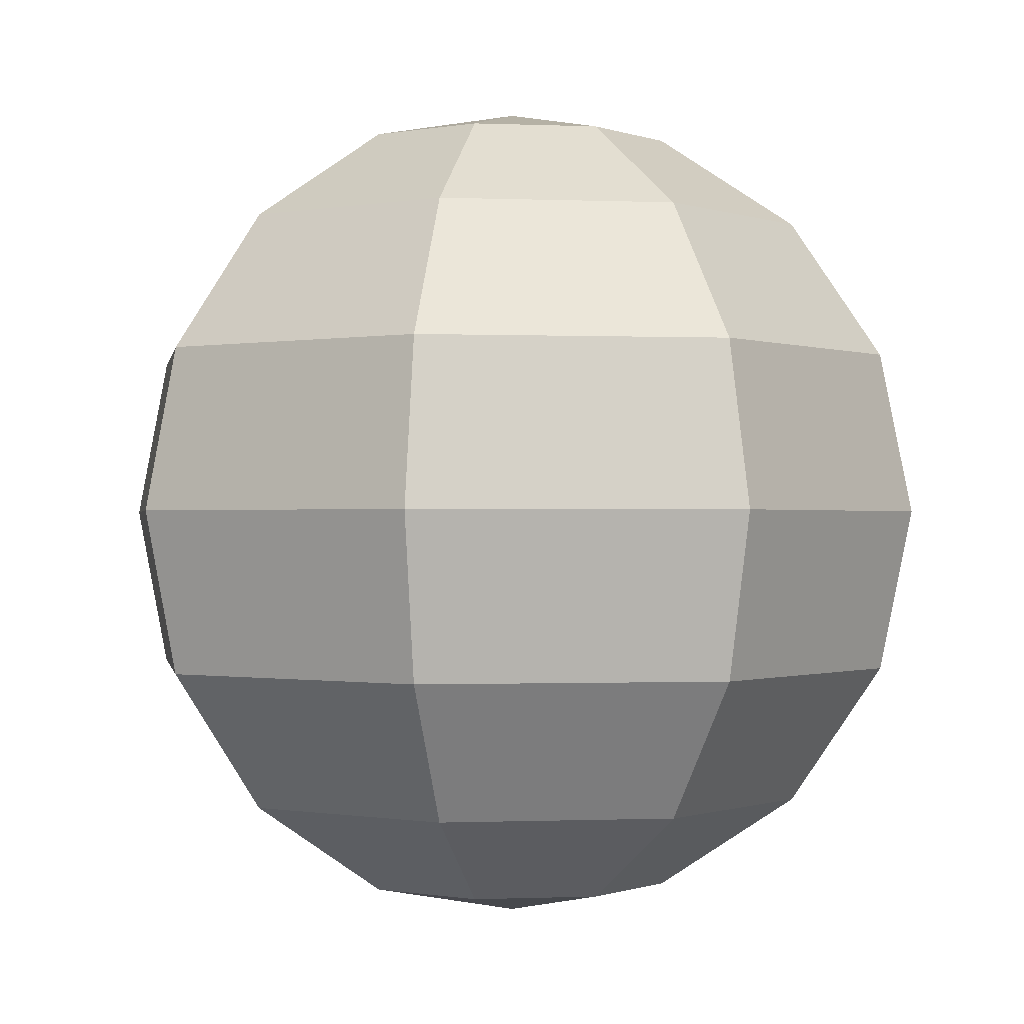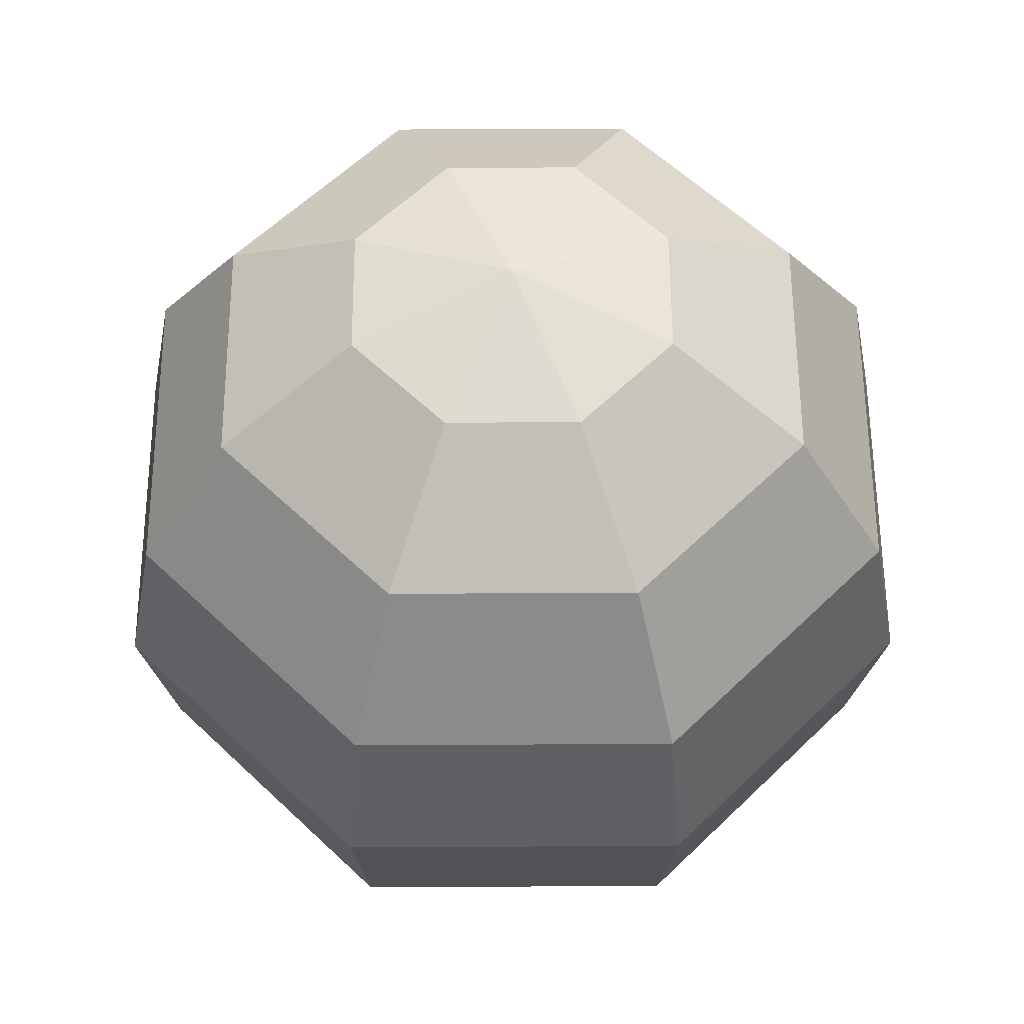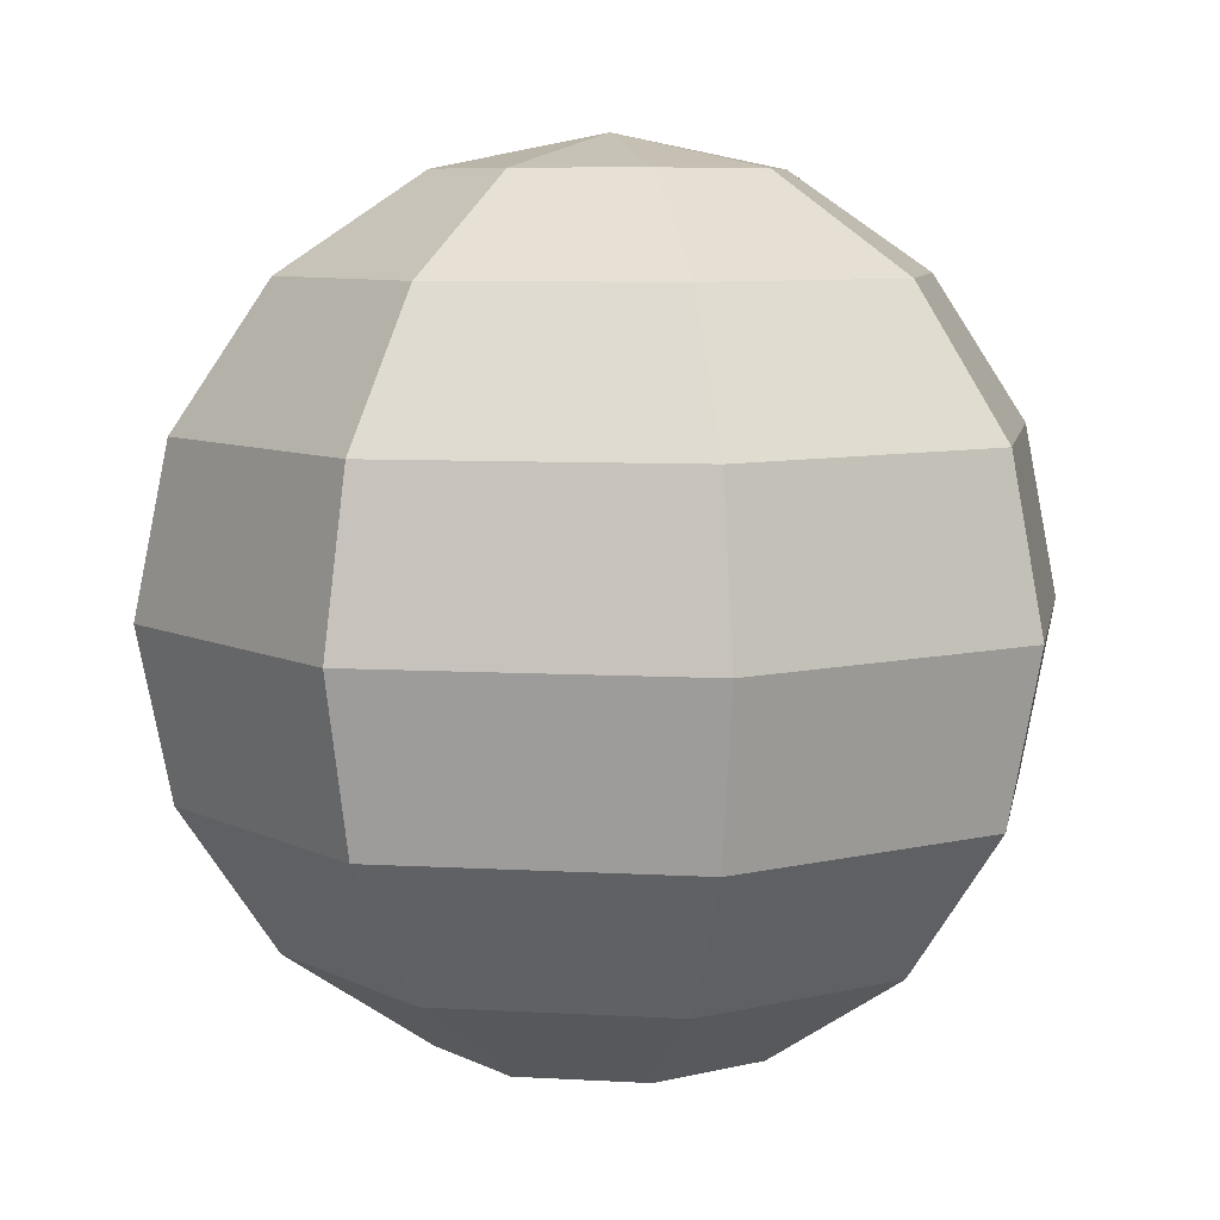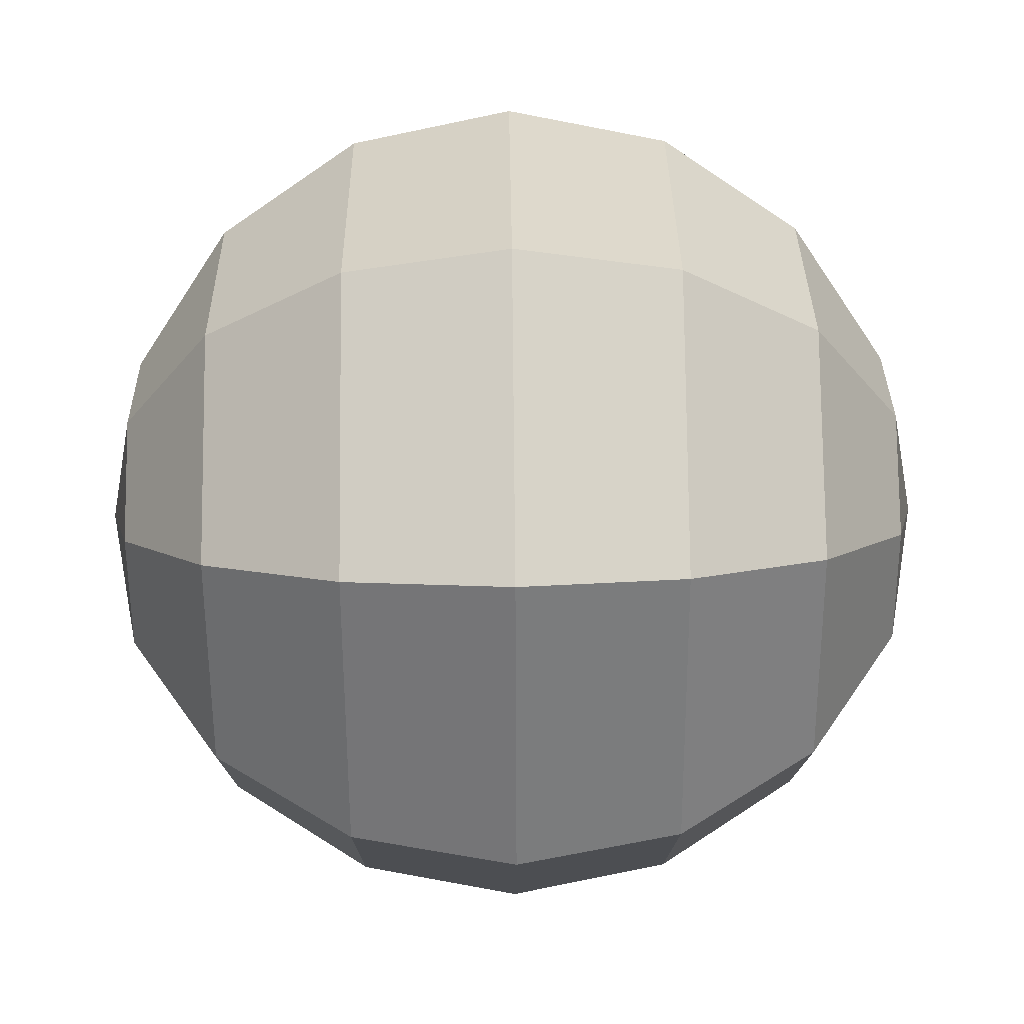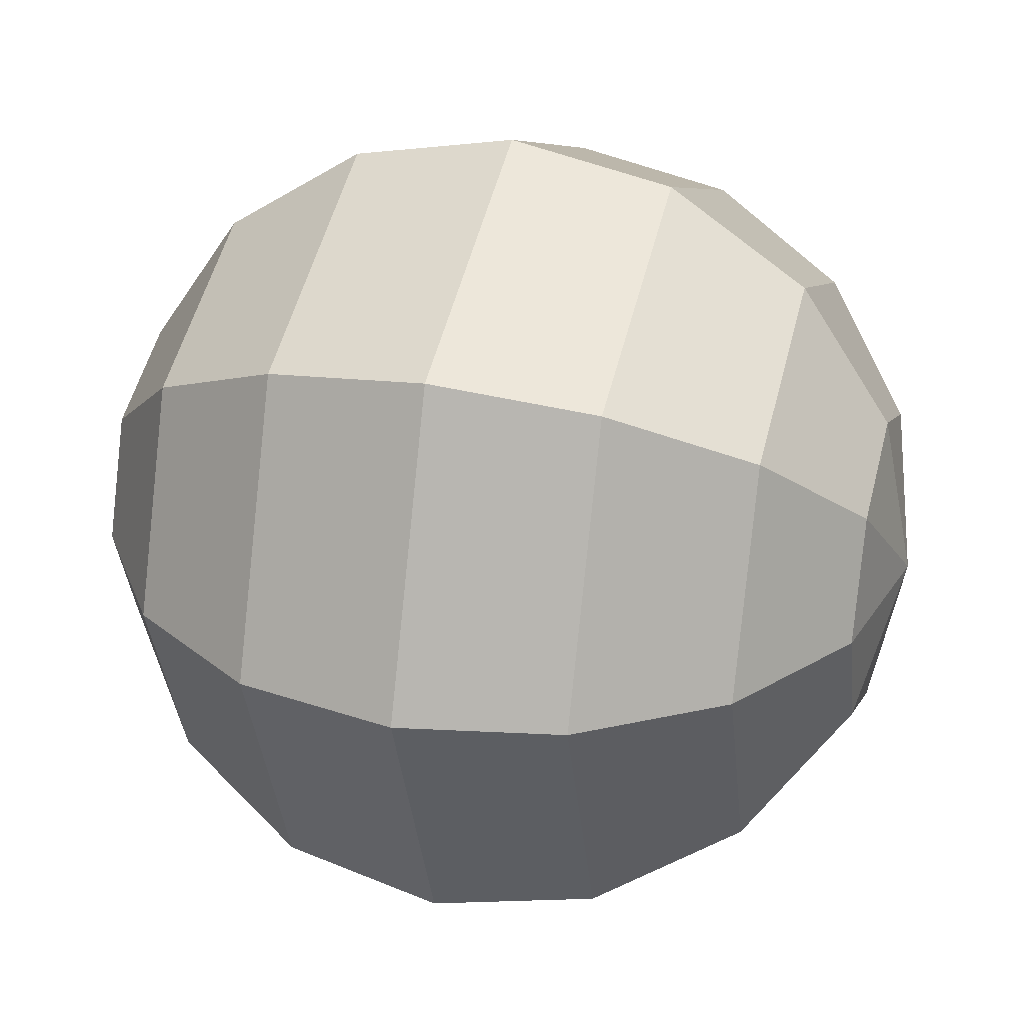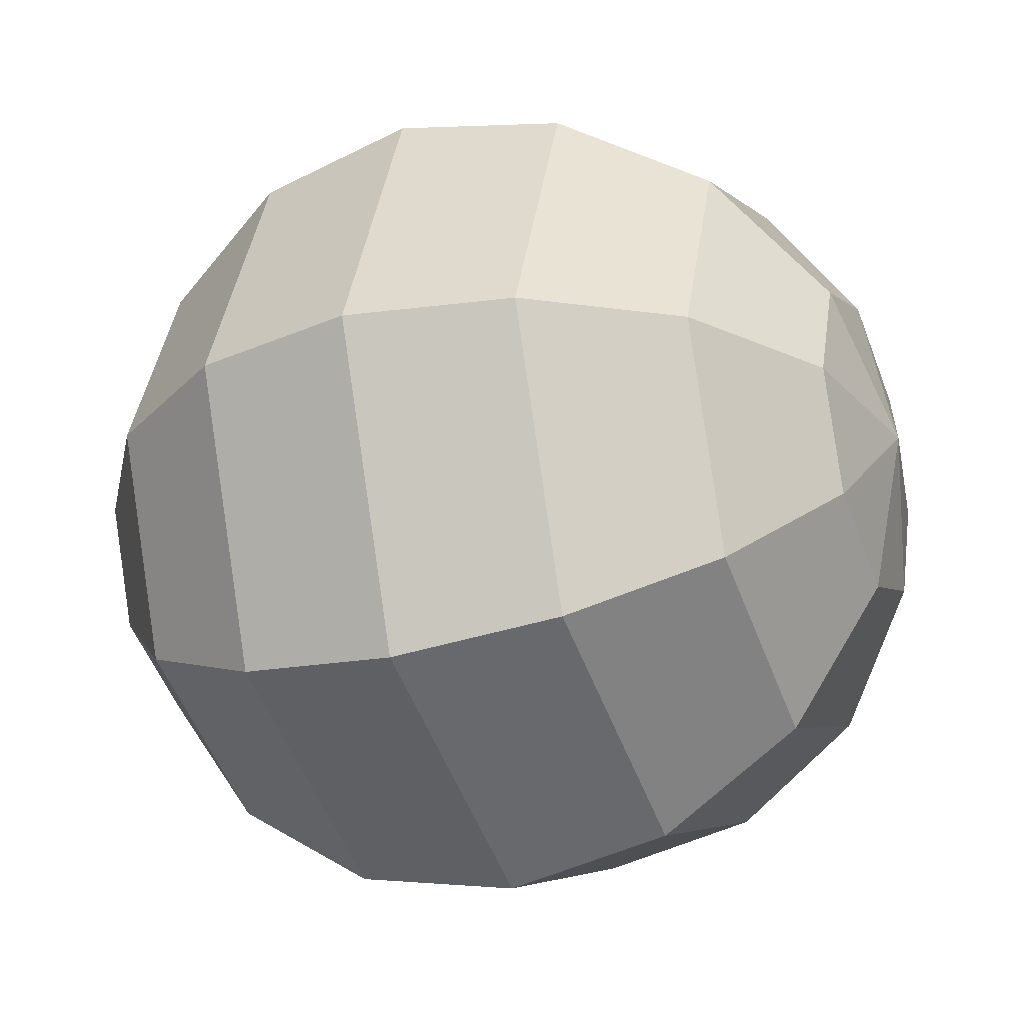
<metadata>
{"format":"obj","ext":"obj","renderer":"f3d","projection":"perspective","resolution":1024,"background":"white","views":[{"elev":-0.4,"azim":148.4,"up":"+Y"},{"elev":57.8,"azim":157.2,"up":"+Y"},{"elev":7.3,"azim":77.1,"up":"+Y"},{"elev":54.3,"azim":-90.6,"up":"+Z"},{"elev":29.6,"azim":105.5,"up":"+Z"},{"elev":-28.0,"azim":-67.9,"up":"+Z"}]}
</metadata>
<code>
v 0 0.03 0
v 0 0.02772 0.01148
v 0.008118 0.02772 0.008118
v 0.01148 0.02772 -0
v 0.008118 0.02772 -0.008118
v 0 0.02772 -0.01148
v -0.008118 0.02772 -0.008118
v -0.01148 0.02772 0
v -0.008118 0.02772 0.008118
v 0 0.02121 0.02121
v 0.015 0.02121 0.015
v 0.02121 0.02121 -0
v 0.015 0.02121 -0.015
v 0 0.02121 -0.02121
v -0.015 0.02121 -0.015
v -0.02121 0.02121 0
v -0.015 0.02121 0.015
v 0 0.01148 0.02772
v 0.0196 0.01148 0.0196
v 0.02772 0.01148 -0
v 0.0196 0.01148 -0.0196
v 0 0.01148 -0.02772
v -0.0196 0.01148 -0.0196
v -0.02772 0.01148 0
v -0.0196 0.01148 0.0196
v 0 0 0.03
v 0.02121 0 0.02121
v 0.03 0 -0
v 0.02121 0 -0.02121
v 0 0 -0.03
v -0.02121 0 -0.02121
v -0.03 0 0
v -0.02121 0 0.02121
v 0 -0.01148 0.02772
v 0.0196 -0.01148 0.0196
v 0.02772 -0.01148 -0
v 0.0196 -0.01148 -0.0196
v 0 -0.01148 -0.02772
v -0.0196 -0.01148 -0.0196
v -0.02772 -0.01148 0
v -0.0196 -0.01148 0.0196
v 0 -0.02121 0.02121
v 0.015 -0.02121 0.015
v 0.02121 -0.02121 -0
v 0.015 -0.02121 -0.015
v 0 -0.02121 -0.02121
v -0.015 -0.02121 -0.015
v -0.02121 -0.02121 0
v -0.015 -0.02121 0.015
v 0 -0.02772 0.01148
v 0.008118 -0.02772 0.008118
v 0.01148 -0.02772 -0
v 0.008118 -0.02772 -0.008118
v 0 -0.02772 -0.01148
v -0.008118 -0.02772 -0.008118
v -0.01148 -0.02772 0
v -0.008118 -0.02772 0.008118
v 0 -0.03 0
f 3 1 2
f 4 1 3
f 5 1 4
f 6 1 5
f 7 1 6
f 8 1 7
f 9 1 8
f 2 1 9
f 51 50 58
f 52 51 58
f 53 52 58
f 54 53 58
f 55 54 58
f 56 55 58
f 57 56 58
f 50 57 58
f 11 3 10
f 10 3 2
f 12 4 11
f 11 4 3
f 13 5 12
f 12 5 4
f 14 6 13
f 13 6 5
f 15 7 14
f 14 7 6
f 16 8 15
f 15 8 7
f 17 9 16
f 16 9 8
f 10 2 17
f 17 2 9
f 19 11 18
f 18 11 10
f 20 12 19
f 19 12 11
f 21 13 20
f 20 13 12
f 22 14 21
f 21 14 13
f 23 15 22
f 22 15 14
f 24 16 23
f 23 16 15
f 25 17 24
f 24 17 16
f 18 10 25
f 25 10 17
f 27 19 26
f 26 19 18
f 28 20 27
f 27 20 19
f 29 21 28
f 28 21 20
f 30 22 29
f 29 22 21
f 31 23 30
f 30 23 22
f 32 24 31
f 31 24 23
f 25 24 33
f 33 24 32
f 26 18 33
f 33 18 25
f 35 27 34
f 34 27 26
f 36 28 35
f 35 28 27
f 37 29 36
f 36 29 28
f 38 30 37
f 37 30 29
f 39 31 38
f 38 31 30
f 40 32 39
f 39 32 31
f 41 33 40
f 40 33 32
f 34 26 41
f 41 26 33
f 43 35 42
f 42 35 34
f 44 36 43
f 43 36 35
f 45 37 44
f 44 37 36
f 46 38 45
f 45 38 37
f 47 39 46
f 46 39 38
f 48 40 47
f 47 40 39
f 49 41 48
f 48 41 40
f 42 34 49
f 49 34 41
f 51 43 50
f 50 43 42
f 52 44 51
f 51 44 43
f 53 45 52
f 52 45 44
f 54 46 53
f 53 46 45
f 55 47 54
f 54 47 46
f 56 48 55
f 55 48 47
f 57 49 56
f 56 49 48
f 50 42 57
f 57 42 49

</code>
